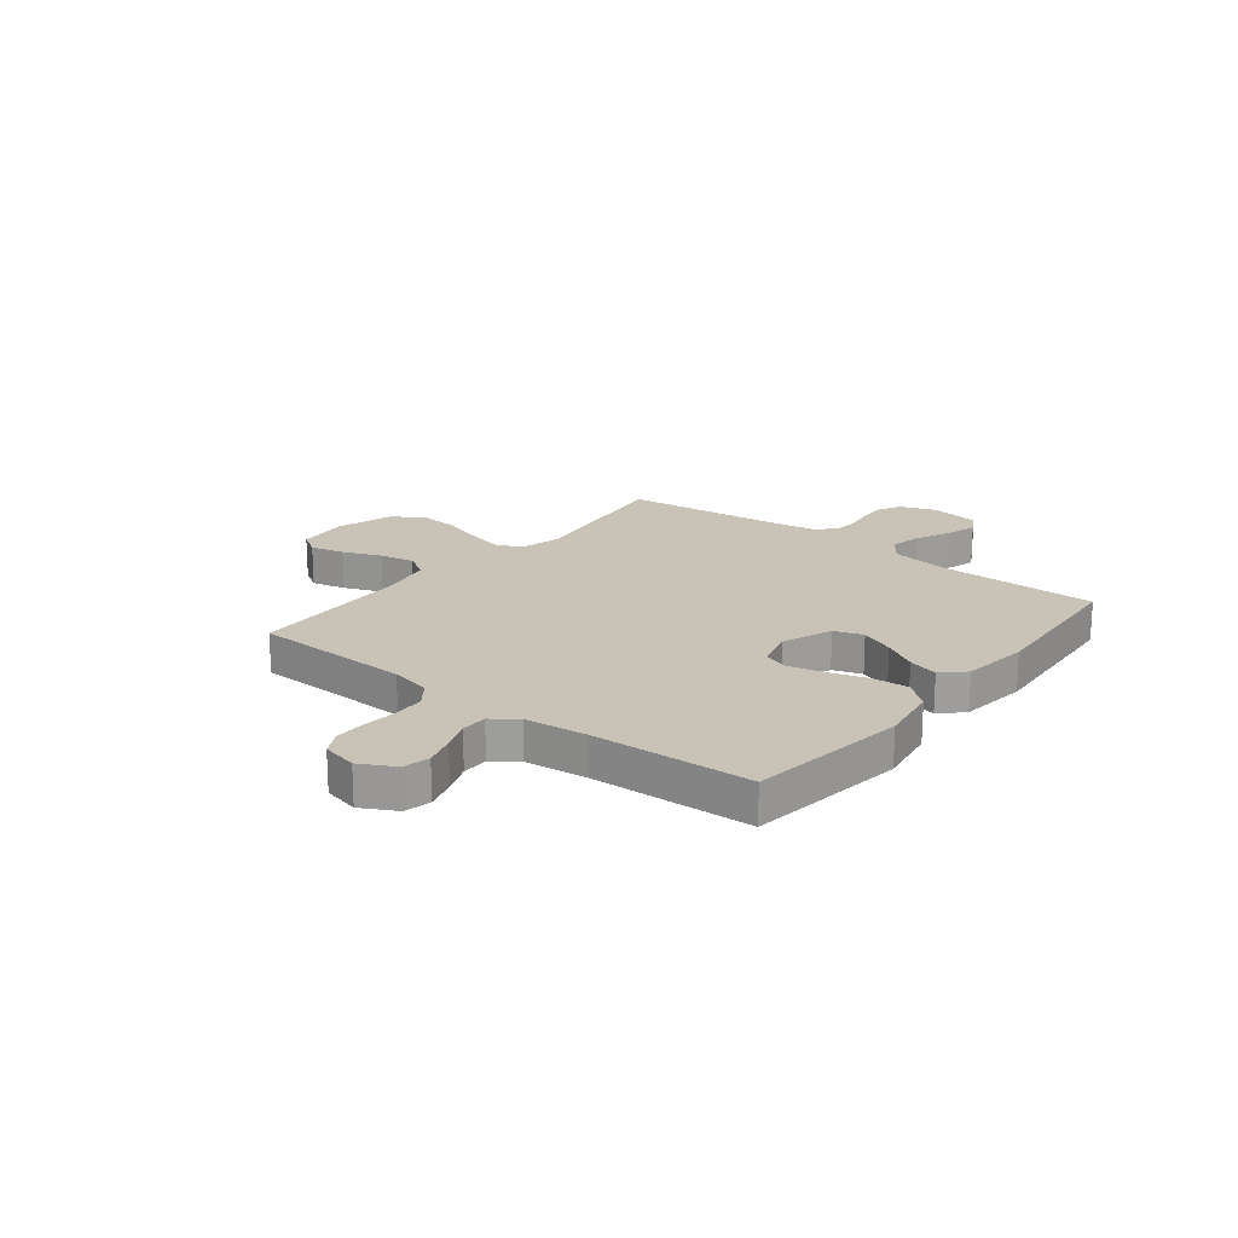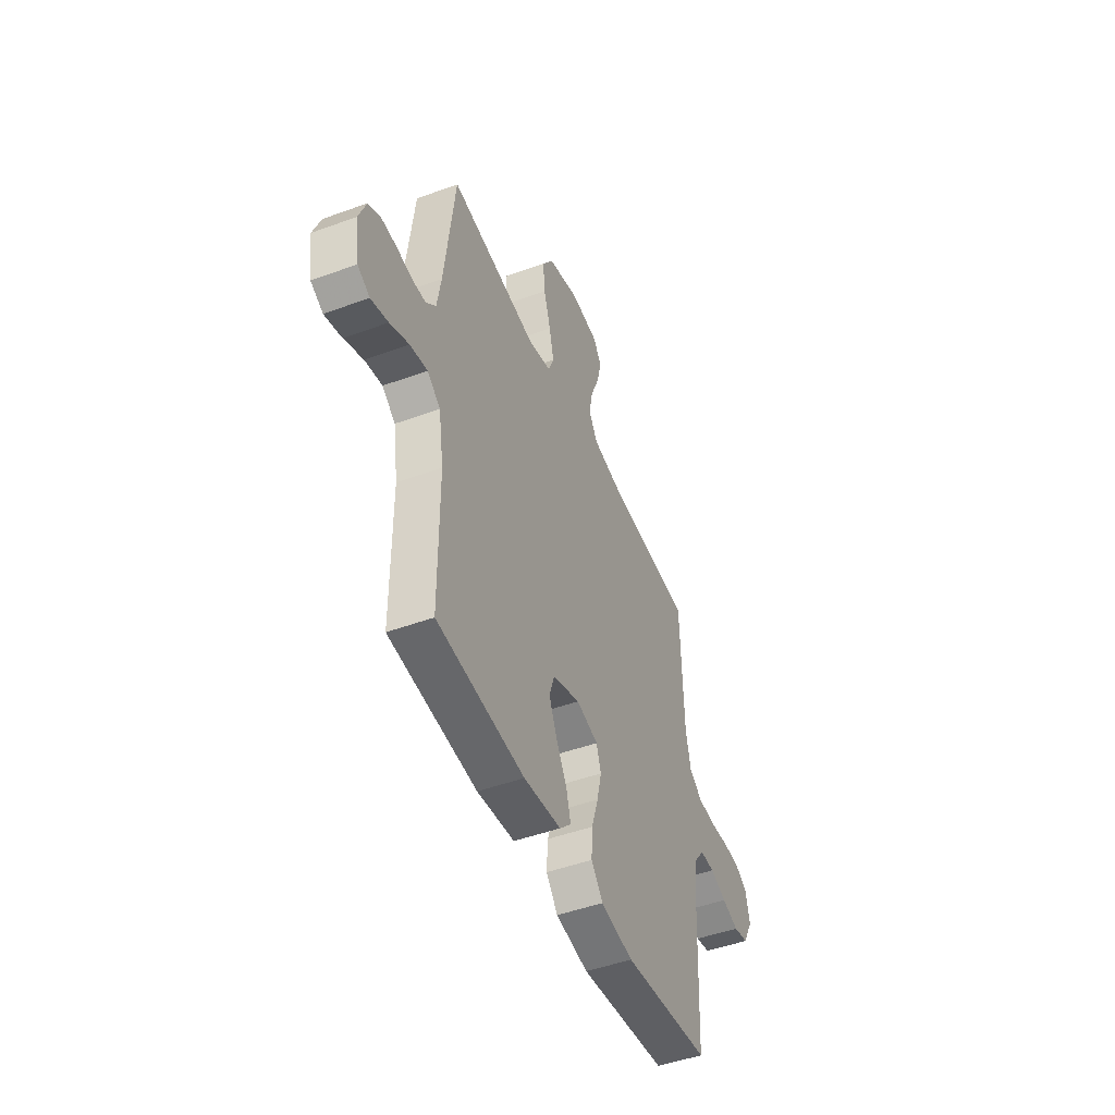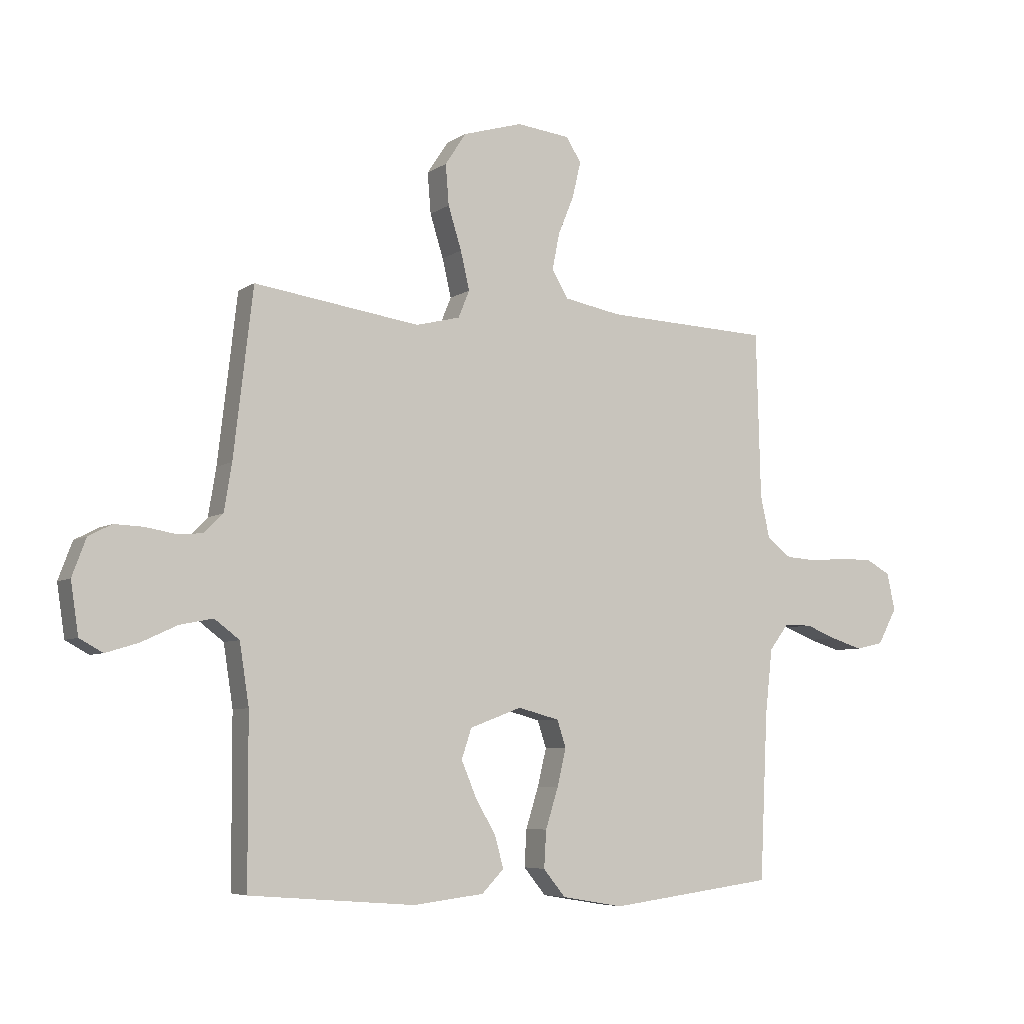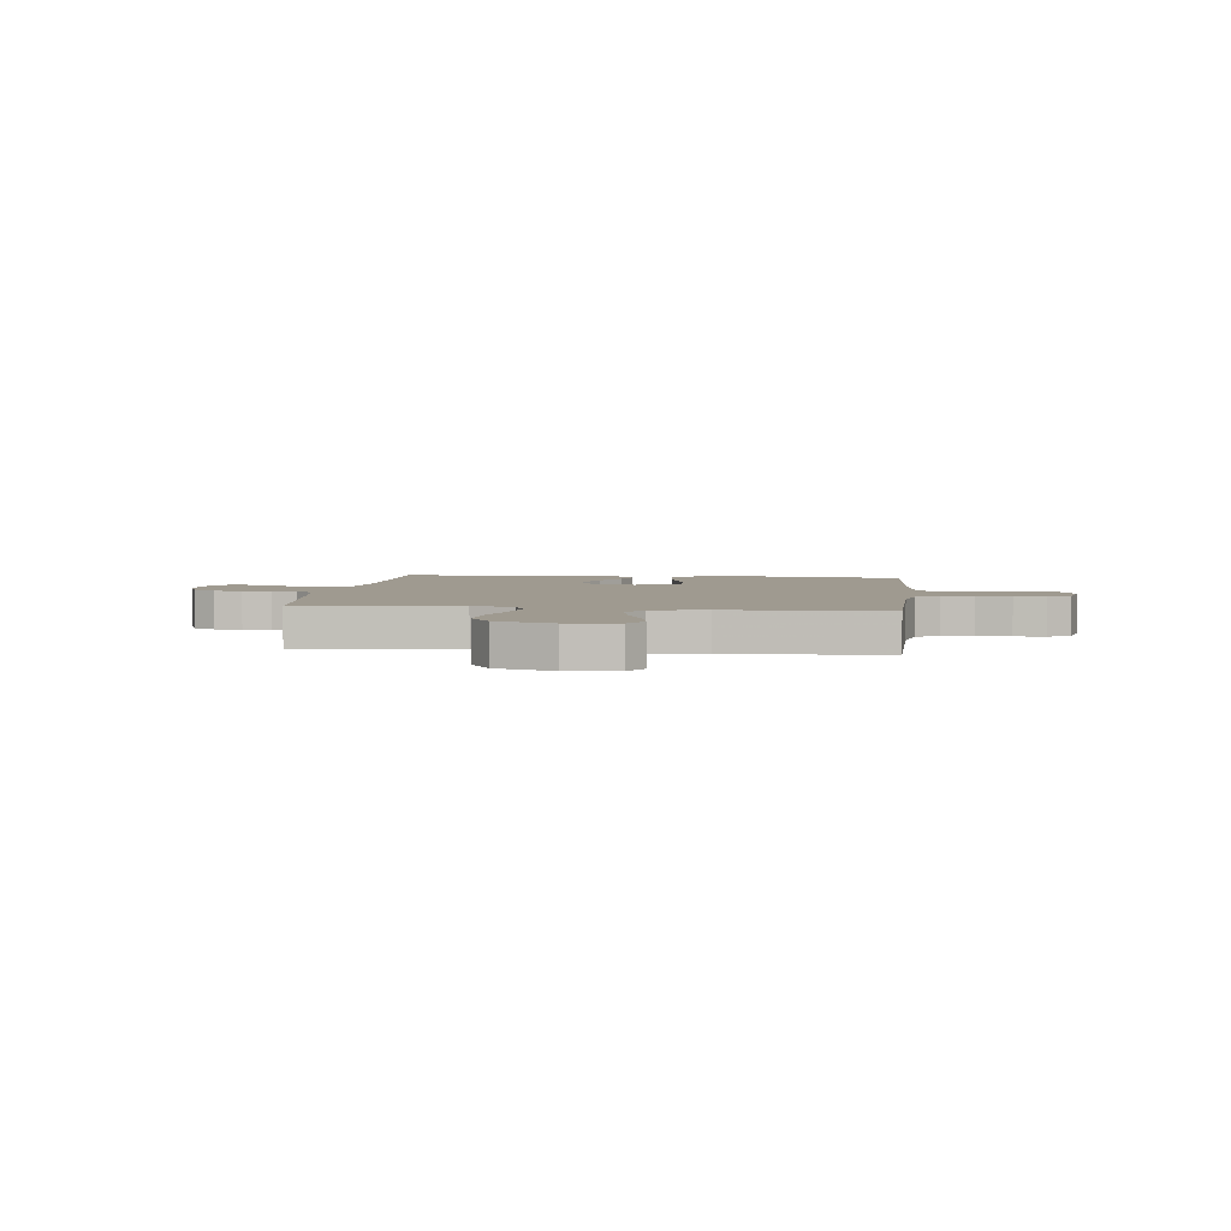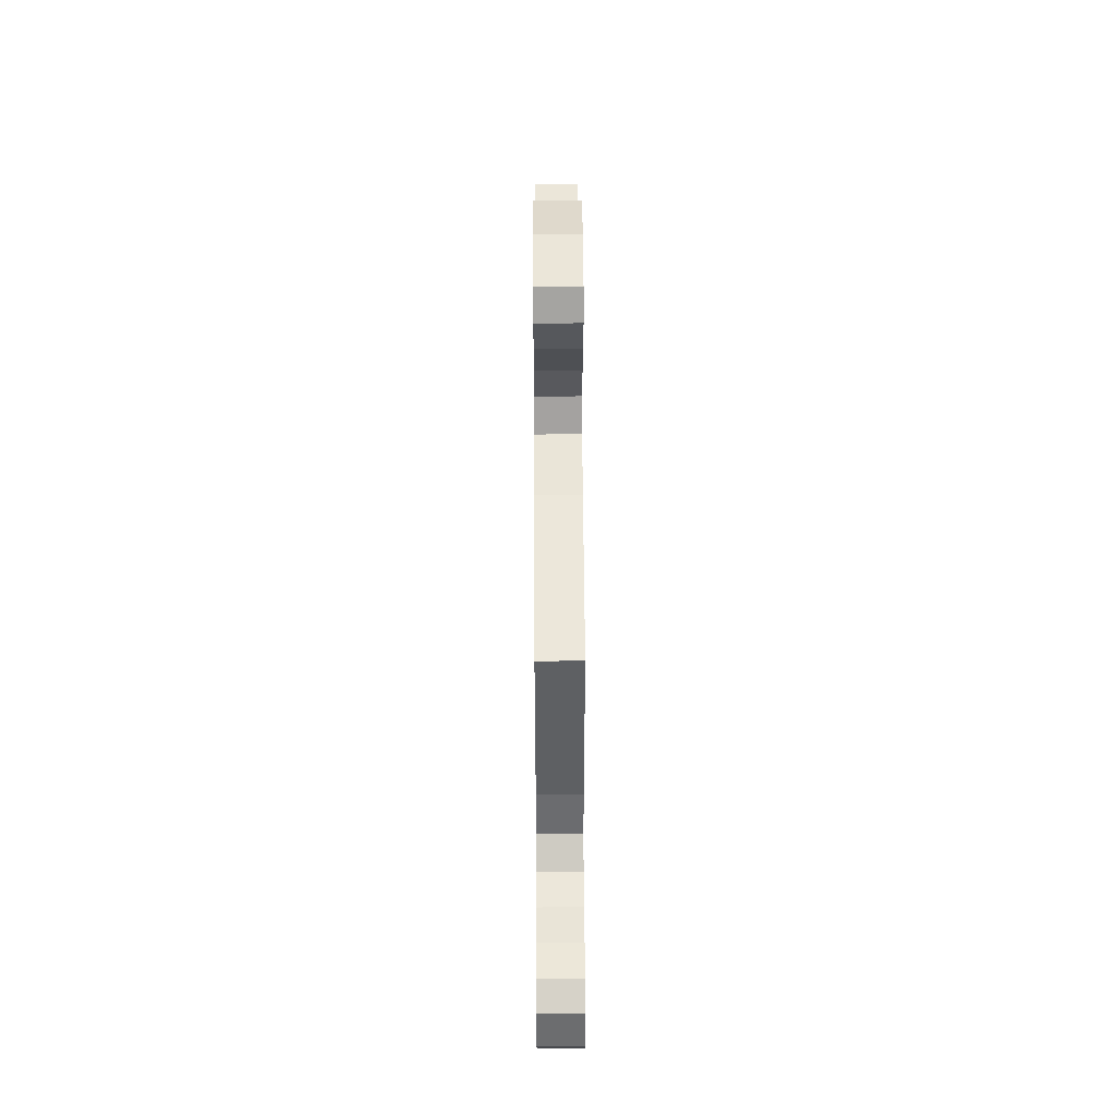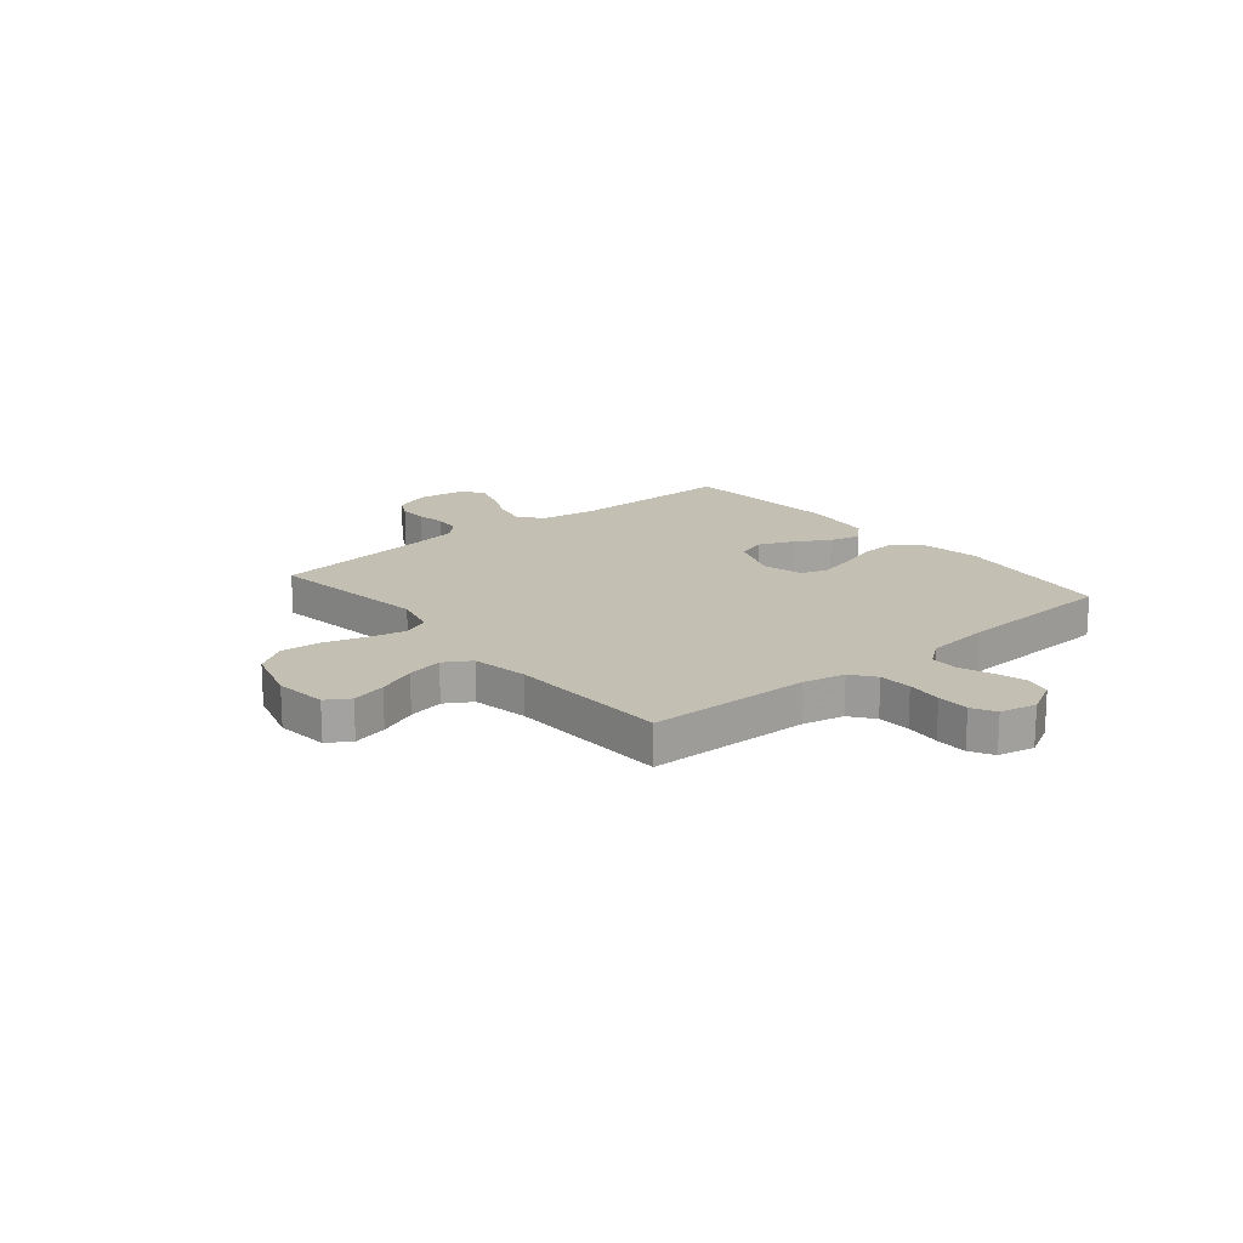
<metadata>
{"format":"obj","ext":"obj","renderer":"f3d","projection":"perspective","resolution":1024,"background":"white","views":[{"elev":19.5,"azim":128.5,"up":"+Y"},{"elev":-48.0,"azim":-67.7,"up":"+Z"},{"elev":-6.0,"azim":-28.6,"up":"+Z"},{"elev":3.9,"azim":6.6,"up":"+Y"},{"elev":48.8,"azim":89.7,"up":"+Z"},{"elev":17.7,"azim":50.2,"up":"+Y"}]}
</metadata>
<code>
v 0.5 0.07 -0.5
v 0.2 0.07 -0.538
v 0.088 0.07 -0.519
v 0.048 0.07 -0.47
v 0.052 0.07 -0.403
v 0.075 0.07 -0.33
v 0.091 0.07 -0.263
v 0.075 0.07 -0.214
v 0 0.07 -0.194
v -0.094 0.07 -0.229
v -0.112 0.07 -0.283
v -0.085 0.07 -0.347
v -0.048 0.07 -0.411
v -0.032 0.07 -0.468
v -0.072 0.07 -0.509
v -0.2 0.07 -0.524
v -0.5 0.07 -0.5
v -0.501 0.07 -0.2
v -0.518 0.07 -0.09
v -0.563 0.07 -0.056
v -0.623 0.07 -0.068
v -0.688 0.07 -0.098
v -0.747 0.07 -0.116
v -0.789 0.07 -0.093
v -0.803 0.07 0
v -0.778 0.07 0.067
v -0.736 0.07 0.089
v -0.684 0.07 0.087
v -0.631 0.07 0.078
v -0.583 0.07 0.081
v -0.549 0.07 0.115
v -0.535 0.07 0.2
v -0.5 0.07 0.5
v -0.2 0.07 0.457
v -0.12 0.07 0.477
v -0.1 0.07 0.526
v -0.116 0.07 0.595
v -0.14 0.07 0.672
v -0.146 0.07 0.745
v -0.108 0.07 0.803
v 0 0.07 0.835
v 0.097 0.07 0.824
v 0.124 0.07 0.781
v 0.109 0.07 0.717
v 0.08 0.07 0.646
v 0.067 0.07 0.58
v 0.097 0.07 0.531
v 0.2 0.07 0.512
v 0.5 0.07 0.5
v 0.508 0.07 0.2
v 0.525 0.07 0.123
v 0.569 0.07 0.09
v 0.629 0.07 0.086
v 0.694 0.07 0.092
v 0.753 0.07 0.091
v 0.796 0.07 0.067
v 0.811 0.07 0
v 0.776 0.07 -0.065
v 0.726 0.07 -0.076
v 0.668 0.07 -0.058
v 0.612 0.07 -0.036
v 0.562 0.07 -0.036
v 0.527 0.07 -0.082
v 0.514 0.07 -0.2
v 0.5 0 -0.5
v 0.2 0 -0.538
v 0.088 0 -0.519
v 0.048 0 -0.47
v 0.052 0 -0.403
v 0.075 0 -0.33
v 0.091 0 -0.263
v 0.075 0 -0.214
v 0 0 -0.194
v -0.094 0 -0.229
v -0.112 0 -0.283
v -0.085 0 -0.347
v -0.048 0 -0.411
v -0.032 0 -0.468
v -0.072 0 -0.509
v -0.2 0 -0.524
v -0.5 0 -0.5
v -0.501 0 -0.2
v -0.518 0 -0.09
v -0.563 0 -0.056
v -0.623 0 -0.068
v -0.688 0 -0.098
v -0.747 0 -0.116
v -0.789 0 -0.093
v -0.803 0 0
v -0.778 0 0.067
v -0.736 0 0.089
v -0.684 0 0.087
v -0.631 0 0.078
v -0.583 0 0.081
v -0.549 0 0.115
v -0.535 0 0.2
v -0.5 0 0.5
v -0.2 0 0.457
v -0.12 0 0.477
v -0.1 0 0.526
v -0.116 0 0.595
v -0.14 0 0.672
v -0.146 0 0.745
v -0.108 0 0.803
v 0 0 0.835
v 0.097 0 0.824
v 0.124 0 0.781
v 0.109 0 0.717
v 0.08 0 0.646
v 0.067 0 0.58
v 0.097 0 0.531
v 0.2 0 0.512
v 0.5 0 0.5
v 0.508 0 0.2
v 0.525 0 0.123
v 0.569 0 0.09
v 0.629 0 0.086
v 0.694 0 0.092
v 0.753 0 0.091
v 0.796 0 0.067
v 0.811 0 0
v 0.776 0 -0.065
v 0.726 0 -0.076
v 0.668 0 -0.058
v 0.612 0 -0.036
v 0.562 0 -0.036
v 0.527 0 -0.082
v 0.514 0 -0.2
f 59 60 61
f 58 59 61
f 57 58 61
f 56 57 61
f 55 56 61
f 54 55 61
f 53 54 61
f 52 53 61 62
f 51 52 62 63
f 48 49 50
f 51 63 64
f 50 51 64
f 48 50 64
f 47 48 64
f 43 44 45
f 42 43 45
f 41 42 45
f 40 41 45
f 39 40 45
f 38 39 45
f 37 38 45
f 36 37 45 46
f 64 1 2
f 47 64 2
f 46 47 2
f 36 46 2
f 35 36 2
f 27 28 29
f 26 27 29
f 25 26 29
f 24 25 29
f 23 24 29
f 22 23 29
f 21 22 29
f 20 21 29 30
f 19 20 30 31
f 16 17 18
f 15 16 18
f 14 15 18
f 13 14 18
f 12 13 18
f 19 31 32
f 18 19 32
f 12 18 32
f 11 12 32
f 4 5 6
f 3 4 6
f 2 3 6
f 2 6 7
f 35 2 7 8
f 32 33 34
f 11 32 34
f 10 11 34
f 9 10 34 35
f 8 9 35
f 125 124 123
f 125 123 122
f 125 122 121
f 125 121 120
f 125 120 119
f 125 119 118
f 125 118 117
f 126 125 117 116
f 127 126 116 115
f 114 113 112
f 128 127 115
f 128 115 114
f 128 114 112
f 128 112 111
f 109 108 107
f 109 107 106
f 109 106 105
f 109 105 104
f 109 104 103
f 109 103 102
f 109 102 101
f 110 109 101 100
f 66 65 128
f 66 128 111
f 66 111 110
f 66 110 100
f 66 100 99
f 93 92 91
f 93 91 90
f 93 90 89
f 93 89 88
f 93 88 87
f 93 87 86
f 93 86 85
f 94 93 85 84
f 95 94 84 83
f 82 81 80
f 82 80 79
f 82 79 78
f 82 78 77
f 82 77 76
f 96 95 83
f 96 83 82
f 96 82 76
f 96 76 75
f 70 69 68
f 70 68 67
f 70 67 66
f 71 70 66
f 72 71 66 99
f 98 97 96
f 98 96 75
f 98 75 74
f 99 98 74 73
f 99 73 72
f 1 65 66 2
f 2 66 67 3
f 3 67 68 4
f 4 68 69 5
f 5 69 70 6
f 6 70 71 7
f 7 71 72 8
f 8 72 73 9
f 9 73 74 10
f 10 74 75 11
f 11 75 76 12
f 12 76 77 13
f 13 77 78 14
f 14 78 79 15
f 15 79 80 16
f 16 80 81 17
f 17 81 82 18
f 18 82 83 19
f 19 83 84 20
f 20 84 85 21
f 21 85 86 22
f 22 86 87 23
f 23 87 88 24
f 24 88 89 25
f 25 89 90 26
f 26 90 91 27
f 27 91 92 28
f 28 92 93 29
f 29 93 94 30
f 30 94 95 31
f 31 95 96 32
f 32 96 97 33
f 33 97 98 34
f 34 98 99 35
f 35 99 100 36
f 36 100 101 37
f 37 101 102 38
f 38 102 103 39
f 39 103 104 40
f 40 104 105 41
f 41 105 106 42
f 42 106 107 43
f 43 107 108 44
f 44 108 109 45
f 45 109 110 46
f 46 110 111 47
f 47 111 112 48
f 48 112 113 49
f 49 113 114 50
f 50 114 115 51
f 51 115 116 52
f 52 116 117 53
f 53 117 118 54
f 54 118 119 55
f 55 119 120 56
f 56 120 121 57
f 57 121 122 58
f 58 122 123 59
f 59 123 124 60
f 60 124 125 61
f 61 125 126 62
f 62 126 127 63
f 63 127 128 64
f 64 128 65 1

</code>
